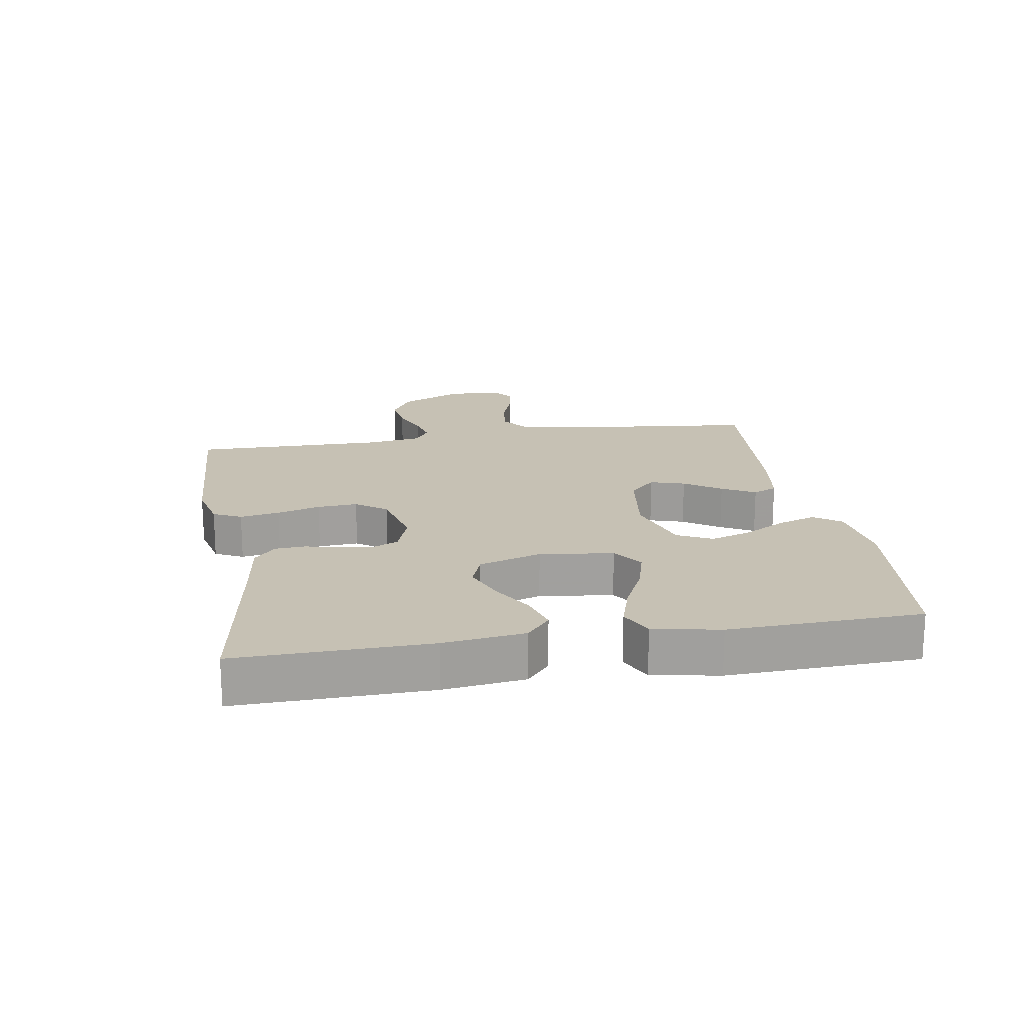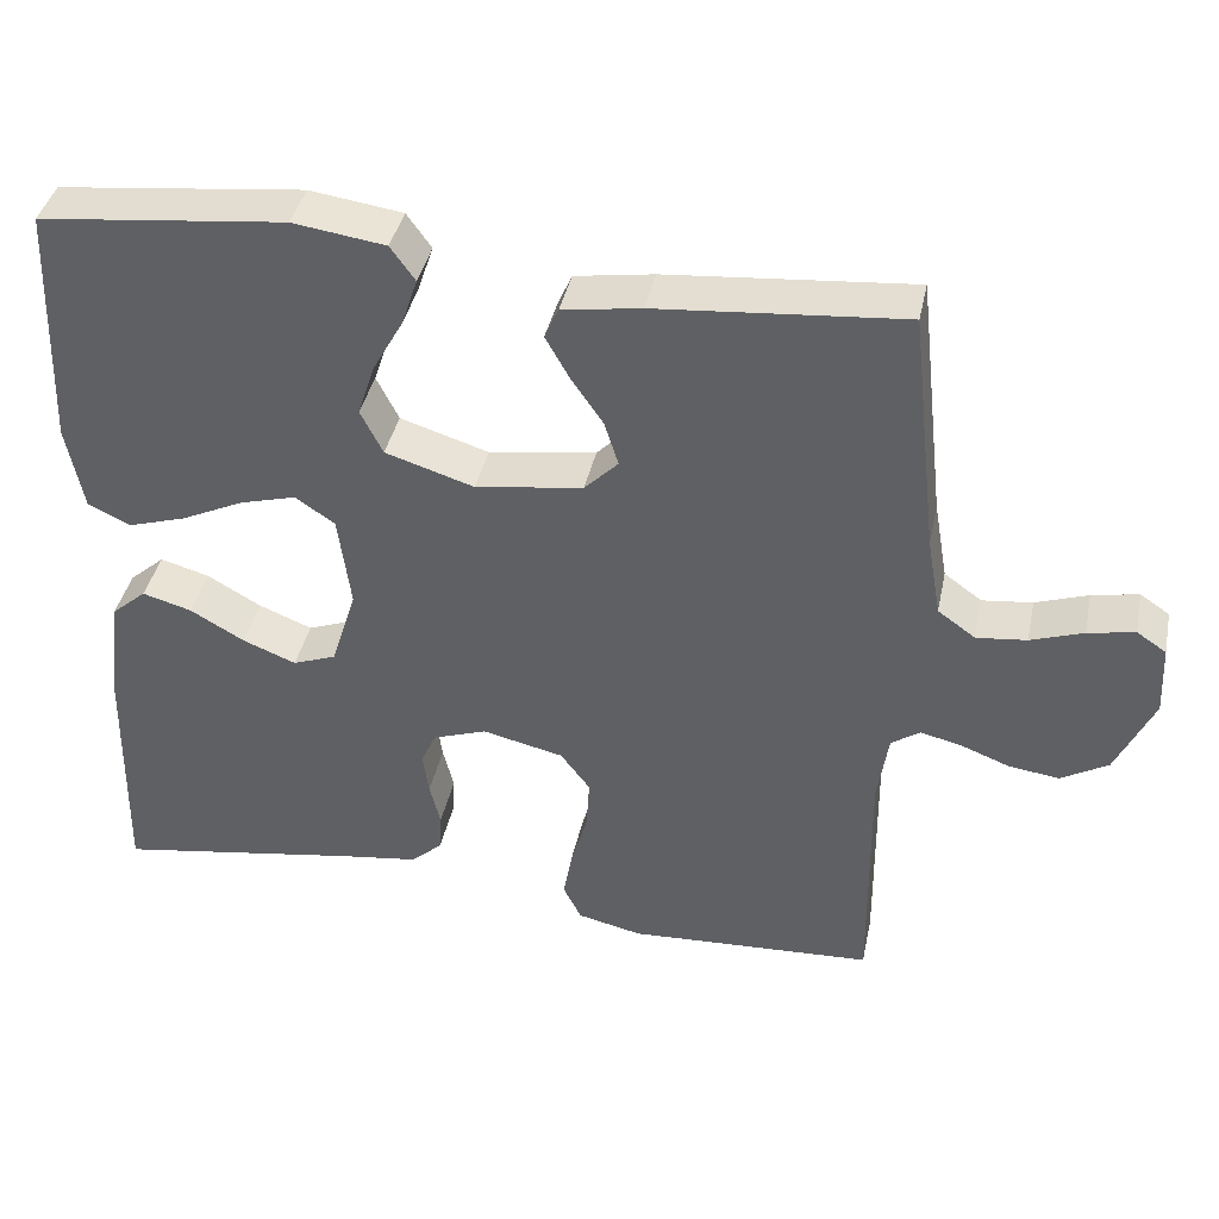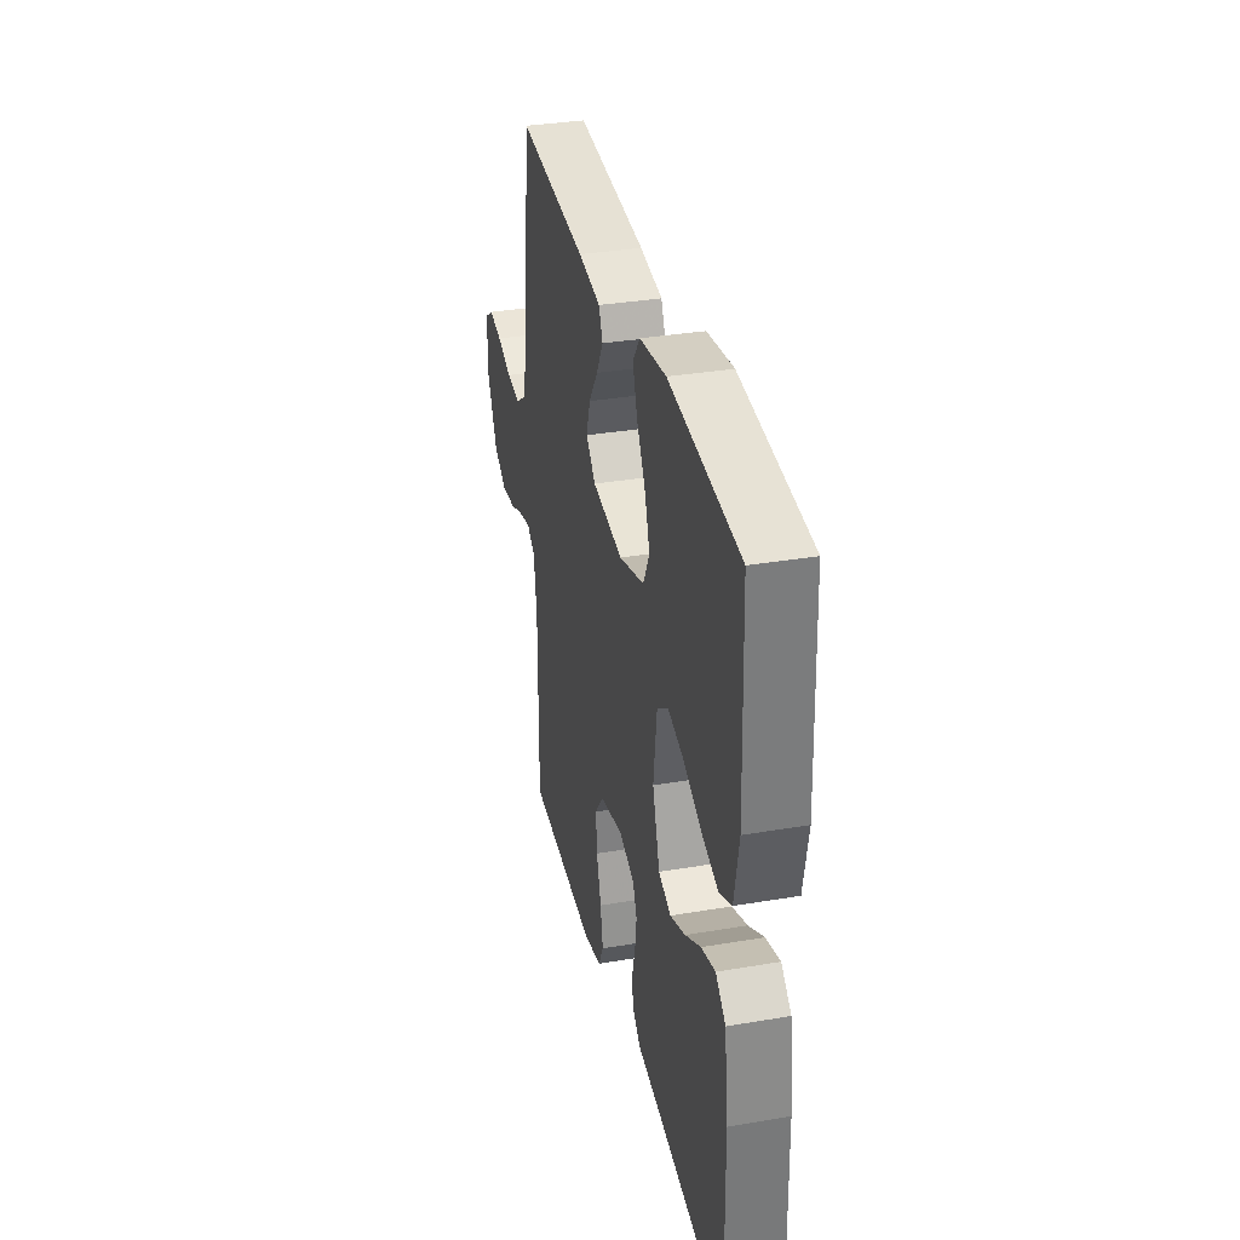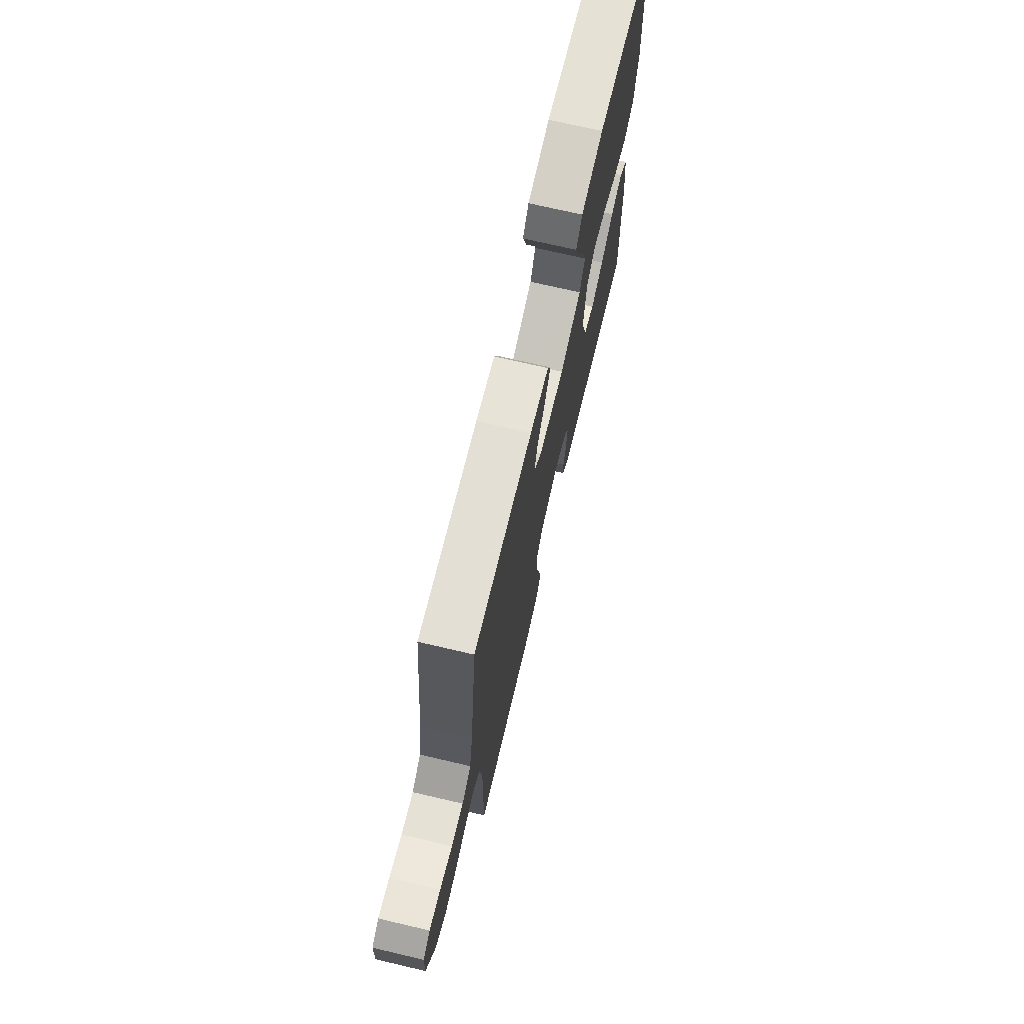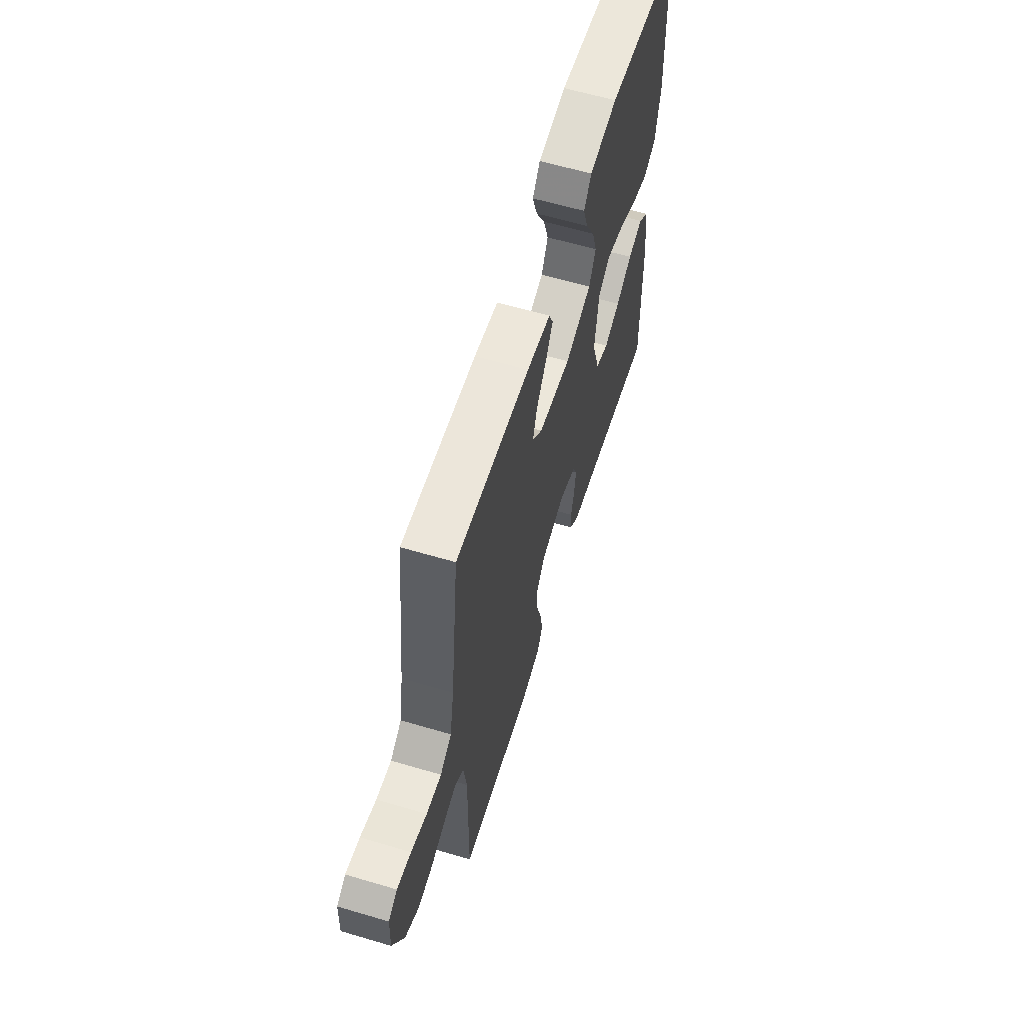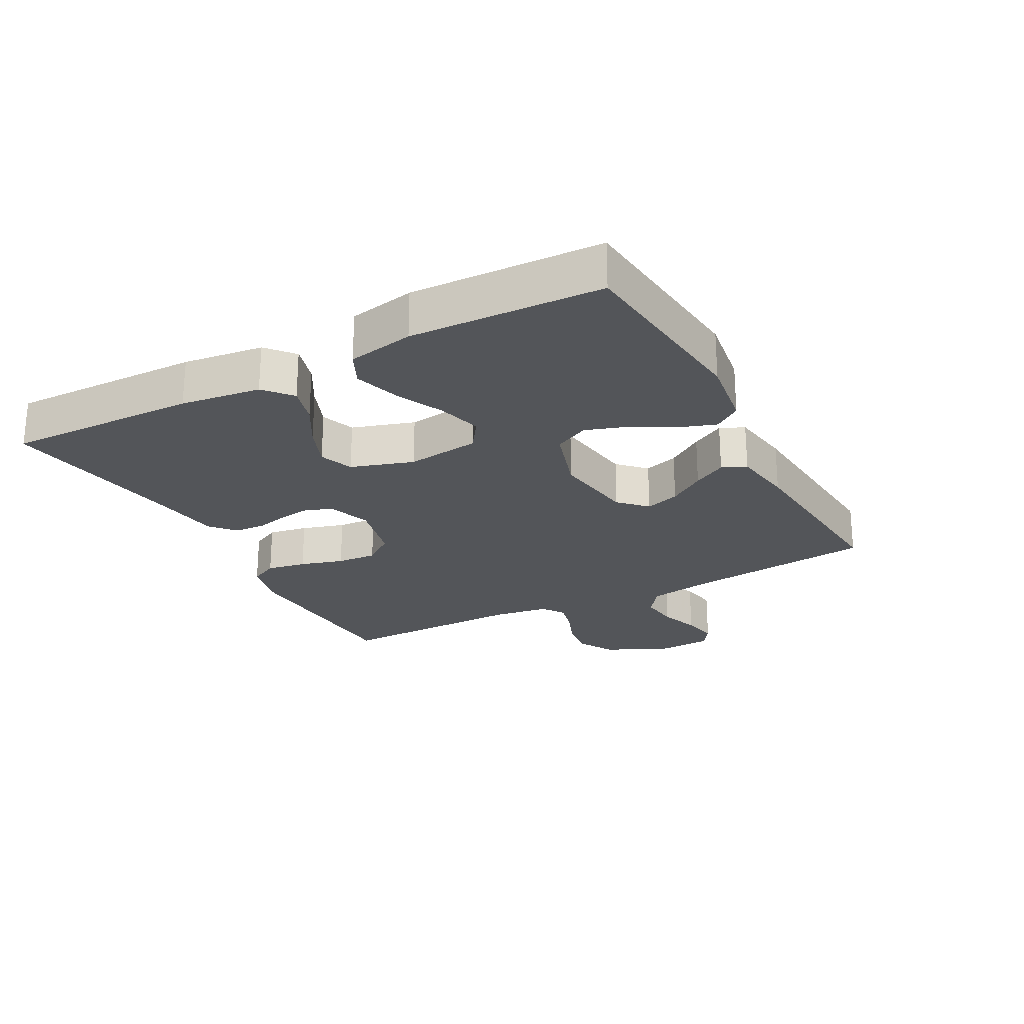
<metadata>
{"format":"obj","ext":"obj","renderer":"f3d","projection":"perspective","resolution":1024,"background":"white","views":[{"elev":18.5,"azim":-99.5,"up":"+Y"},{"elev":39.8,"azim":11.8,"up":"+Z"},{"elev":33.8,"azim":-103.0,"up":"+Z"},{"elev":71.4,"azim":103.2,"up":"+Z"},{"elev":60.9,"azim":106.8,"up":"+Z"},{"elev":-24.0,"azim":-62.0,"up":"+Y"}]}
</metadata>
<code>
v 0.5 0.07 -0.5
v 0.2 0.07 -0.515
v 0.122 0.07 -0.497
v 0.1 0.07 -0.453
v 0.111 0.07 -0.391
v 0.131 0.07 -0.323
v 0.135 0.07 -0.26
v 0.099 0.07 -0.212
v 0 0.07 -0.189
v -0.066 0.07 -0.212
v -0.084 0.07 -0.253
v -0.077 0.07 -0.304
v -0.064 0.07 -0.357
v -0.067 0.07 -0.405
v -0.105 0.07 -0.439
v -0.2 0.07 -0.452
v -0.5 0.07 -0.5
v -0.494 0.07 -0.2
v -0.478 0.07 -0.074
v -0.435 0.07 -0.037
v -0.375 0.07 -0.054
v -0.309 0.07 -0.092
v -0.244 0.07 -0.118
v -0.191 0.07 -0.098
v -0.16 0.07 0
v -0.175 0.07 0.115
v -0.223 0.07 0.148
v -0.292 0.07 0.129
v -0.368 0.07 0.093
v -0.439 0.07 0.071
v -0.491 0.07 0.096
v -0.511 0.07 0.2
v -0.5 0.07 0.5
v -0.2 0.07 0.533
v -0.087 0.07 0.517
v -0.057 0.07 0.475
v -0.077 0.07 0.416
v -0.114 0.07 0.35
v -0.135 0.07 0.286
v -0.108 0.07 0.232
v 0 0.07 0.198
v 0.131 0.07 0.217
v 0.172 0.07 0.258
v 0.155 0.07 0.312
v 0.116 0.07 0.369
v 0.087 0.07 0.421
v 0.104 0.07 0.459
v 0.2 0.07 0.474
v 0.5 0.07 0.5
v 0.534 0.07 0.2
v 0.551 0.07 0.103
v 0.597 0.07 0.07
v 0.658 0.07 0.077
v 0.722 0.07 0.099
v 0.779 0.07 0.11
v 0.815 0.07 0.086
v 0.819 0.07 0
v 0.773 0.07 -0.099
v 0.716 0.07 -0.132
v 0.655 0.07 -0.124
v 0.595 0.07 -0.101
v 0.545 0.07 -0.089
v 0.51 0.07 -0.113
v 0.497 0.07 -0.2
v 0.5 0 -0.5
v 0.2 0 -0.515
v 0.122 0 -0.497
v 0.1 0 -0.453
v 0.111 0 -0.391
v 0.131 0 -0.323
v 0.135 0 -0.26
v 0.099 0 -0.212
v 0 0 -0.189
v -0.066 0 -0.212
v -0.084 0 -0.253
v -0.077 0 -0.304
v -0.064 0 -0.357
v -0.067 0 -0.405
v -0.105 0 -0.439
v -0.2 0 -0.452
v -0.5 0 -0.5
v -0.494 0 -0.2
v -0.478 0 -0.074
v -0.435 0 -0.037
v -0.375 0 -0.054
v -0.309 0 -0.092
v -0.244 0 -0.118
v -0.191 0 -0.098
v -0.16 0 0
v -0.175 0 0.115
v -0.223 0 0.148
v -0.292 0 0.129
v -0.368 0 0.093
v -0.439 0 0.071
v -0.491 0 0.096
v -0.511 0 0.2
v -0.5 0 0.5
v -0.2 0 0.533
v -0.087 0 0.517
v -0.057 0 0.475
v -0.077 0 0.416
v -0.114 0 0.35
v -0.135 0 0.286
v -0.108 0 0.232
v 0 0 0.198
v 0.131 0 0.217
v 0.172 0 0.258
v 0.155 0 0.312
v 0.116 0 0.369
v 0.087 0 0.421
v 0.104 0 0.459
v 0.2 0 0.474
v 0.5 0 0.5
v 0.534 0 0.2
v 0.551 0 0.103
v 0.597 0 0.07
v 0.658 0 0.077
v 0.722 0 0.099
v 0.779 0 0.11
v 0.815 0 0.086
v 0.819 0 0
v 0.773 0 -0.099
v 0.716 0 -0.132
v 0.655 0 -0.124
v 0.595 0 -0.101
v 0.545 0 -0.089
v 0.51 0 -0.113
v 0.497 0 -0.2
f 58 59 60 61
f 58 61 62
f 57 58 62
f 56 57 62
f 53 54 55 56
f 52 53 56 62
f 51 52 62 63
f 47 48 49 50
f 47 50 51 63
f 44 45 46 47
f 35 36 37 38
f 35 38 39
f 34 35 39
f 33 34 39
f 32 33 39 40
f 28 29 30 31
f 27 28 31 32
f 19 20 21 22
f 19 22 23
f 16 17 18 19
f 16 19 23
f 15 16 23 24
f 12 13 14 15
f 11 12 15 24
f 3 4 5 6
f 3 6 7
f 64 1 2 3
f 64 3 7
f 44 47 63 64
f 43 44 64
f 42 43 64 7
f 41 42 7 8
f 27 32 40 41
f 26 27 41
f 25 26 41 8
f 10 11 24 25
f 9 10 25
f 8 9 25
f 125 124 123 122
f 126 125 122
f 126 122 121
f 126 121 120
f 120 119 118 117
f 126 120 117 116
f 127 126 116 115
f 114 113 112 111
f 127 115 114 111
f 111 110 109 108
f 102 101 100 99
f 103 102 99
f 103 99 98
f 103 98 97
f 104 103 97 96
f 95 94 93 92
f 96 95 92 91
f 86 85 84 83
f 87 86 83
f 83 82 81 80
f 87 83 80
f 88 87 80 79
f 79 78 77 76
f 88 79 76 75
f 70 69 68 67
f 71 70 67
f 67 66 65 128
f 71 67 128
f 128 127 111 108
f 128 108 107
f 71 128 107 106
f 72 71 106 105
f 105 104 96 91
f 105 91 90
f 72 105 90 89
f 89 88 75 74
f 89 74 73
f 89 73 72
f 1 65 66 2
f 2 66 67 3
f 3 67 68 4
f 4 68 69 5
f 5 69 70 6
f 6 70 71 7
f 7 71 72 8
f 8 72 73 9
f 9 73 74 10
f 10 74 75 11
f 11 75 76 12
f 12 76 77 13
f 13 77 78 14
f 14 78 79 15
f 15 79 80 16
f 16 80 81 17
f 17 81 82 18
f 18 82 83 19
f 19 83 84 20
f 20 84 85 21
f 21 85 86 22
f 22 86 87 23
f 23 87 88 24
f 24 88 89 25
f 25 89 90 26
f 26 90 91 27
f 27 91 92 28
f 28 92 93 29
f 29 93 94 30
f 30 94 95 31
f 31 95 96 32
f 32 96 97 33
f 33 97 98 34
f 34 98 99 35
f 35 99 100 36
f 36 100 101 37
f 37 101 102 38
f 38 102 103 39
f 39 103 104 40
f 40 104 105 41
f 41 105 106 42
f 42 106 107 43
f 43 107 108 44
f 44 108 109 45
f 45 109 110 46
f 46 110 111 47
f 47 111 112 48
f 48 112 113 49
f 49 113 114 50
f 50 114 115 51
f 51 115 116 52
f 52 116 117 53
f 53 117 118 54
f 54 118 119 55
f 55 119 120 56
f 56 120 121 57
f 57 121 122 58
f 58 122 123 59
f 59 123 124 60
f 60 124 125 61
f 61 125 126 62
f 62 126 127 63
f 63 127 128 64
f 64 128 65 1

</code>
